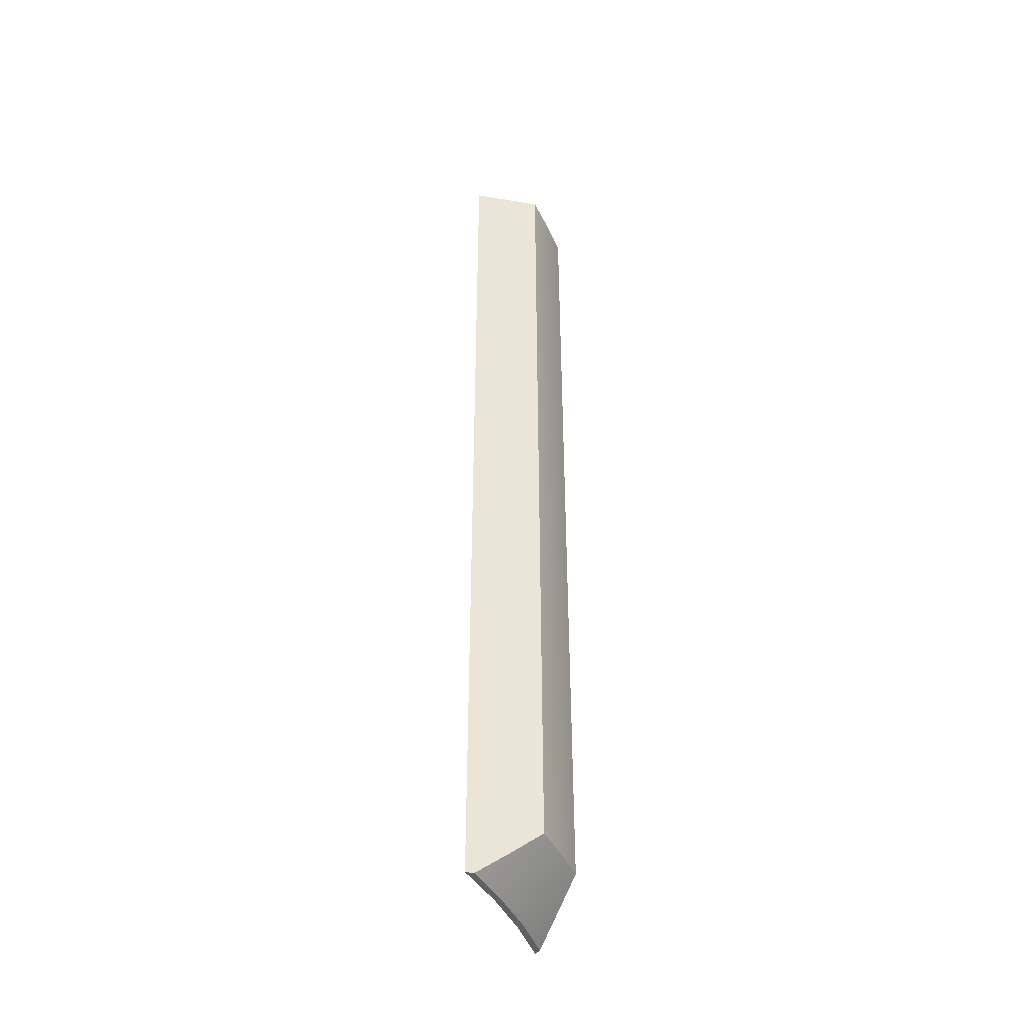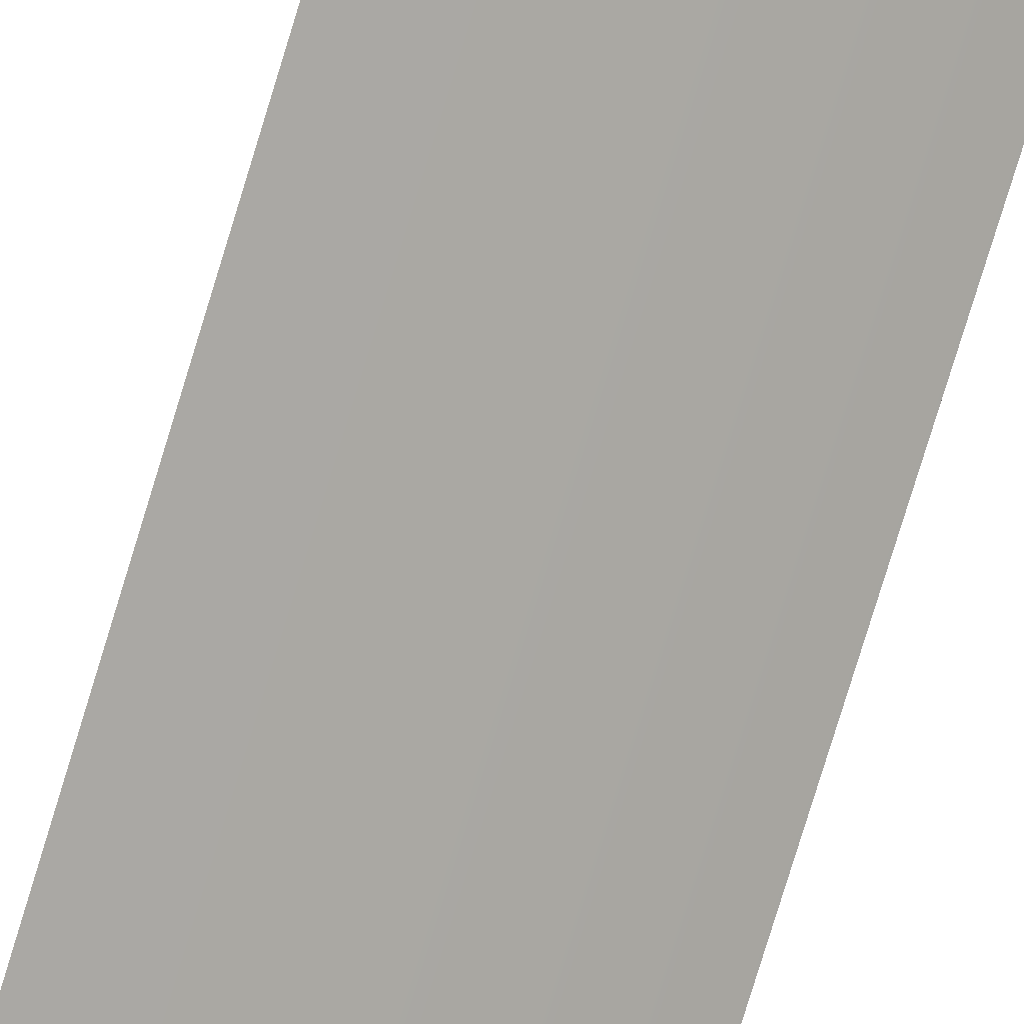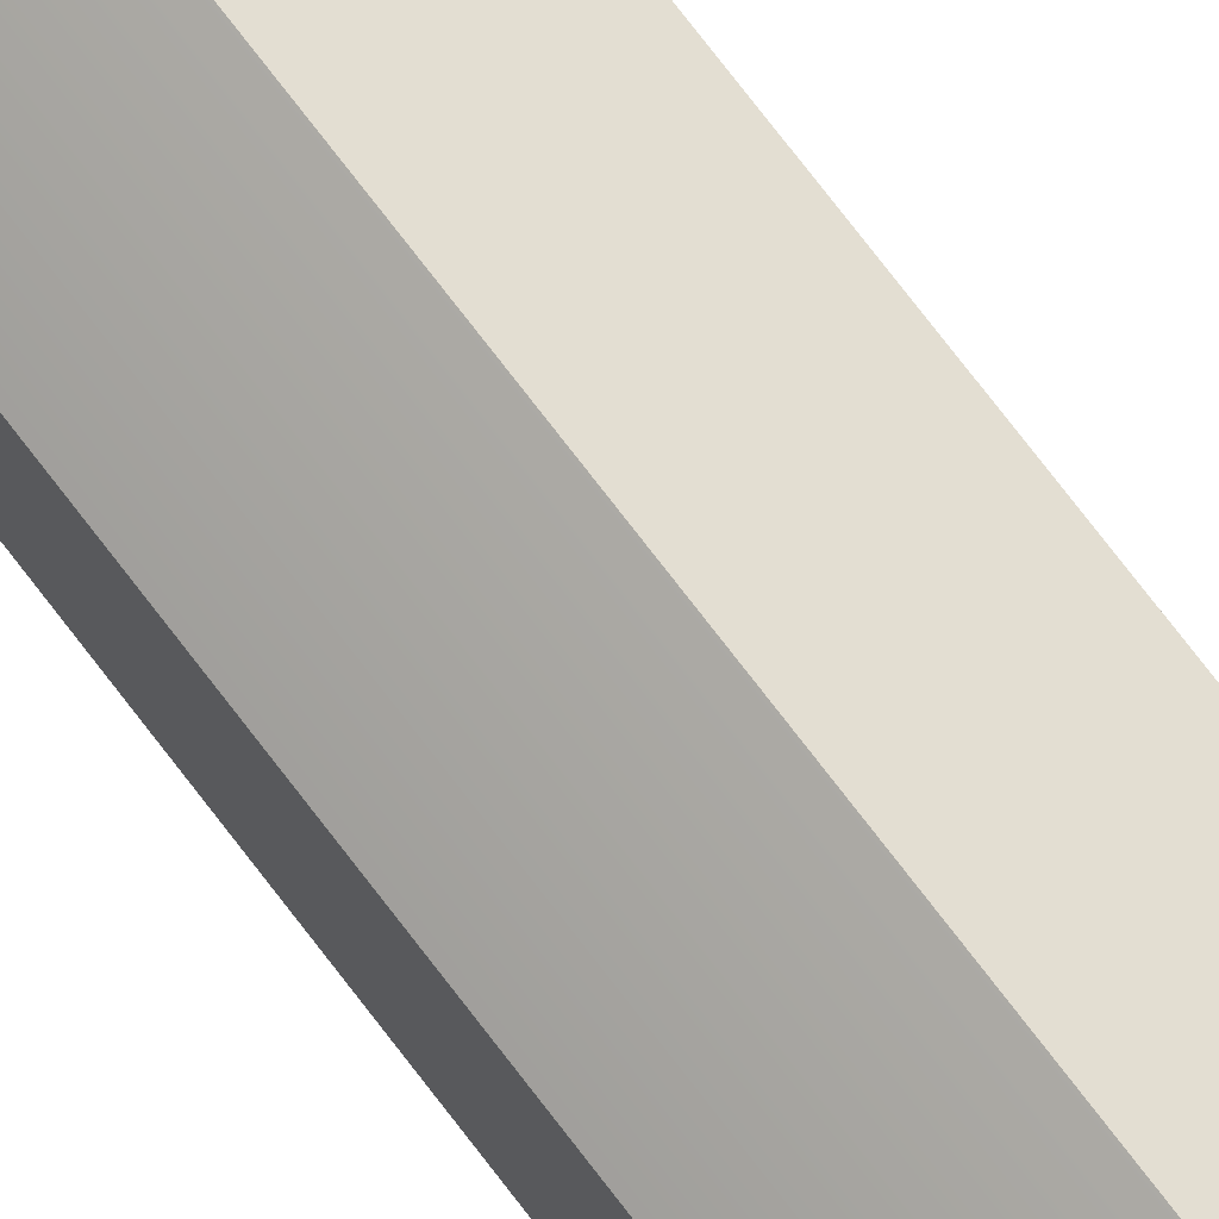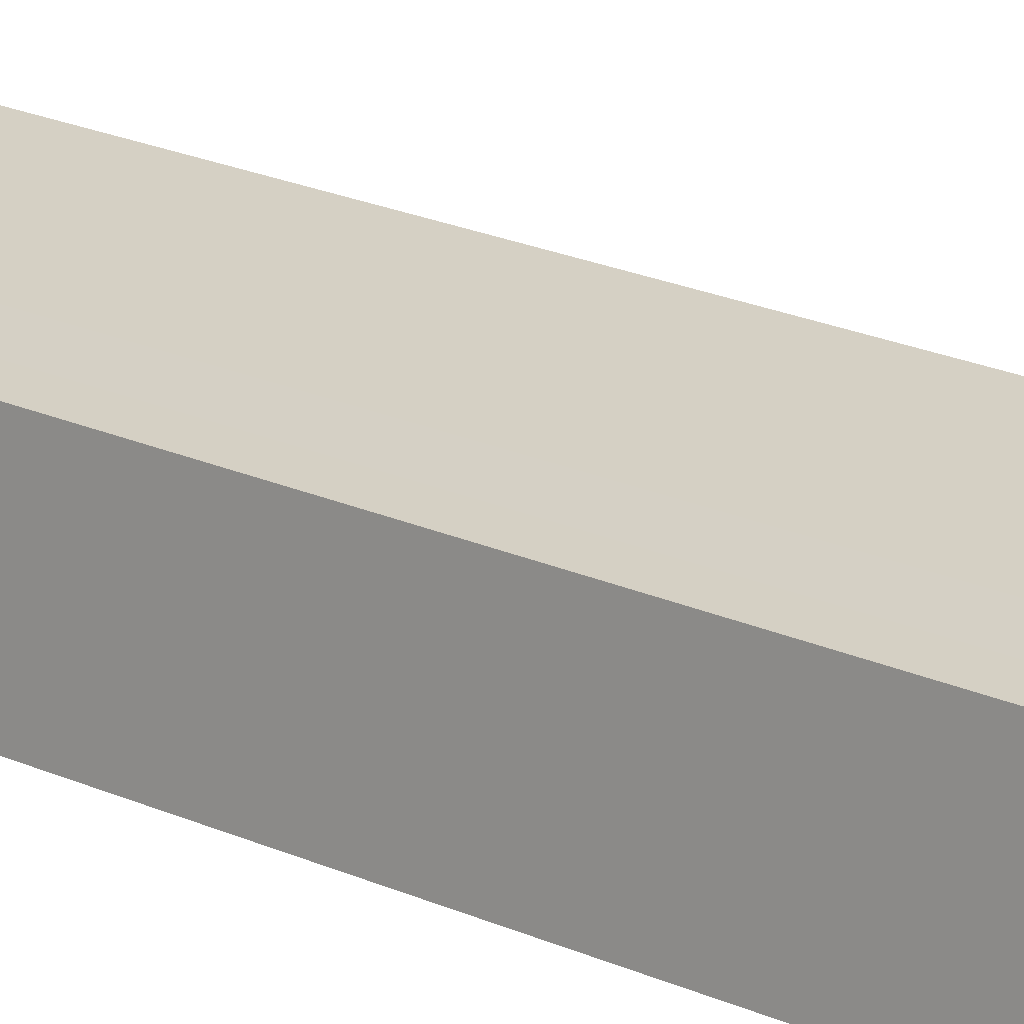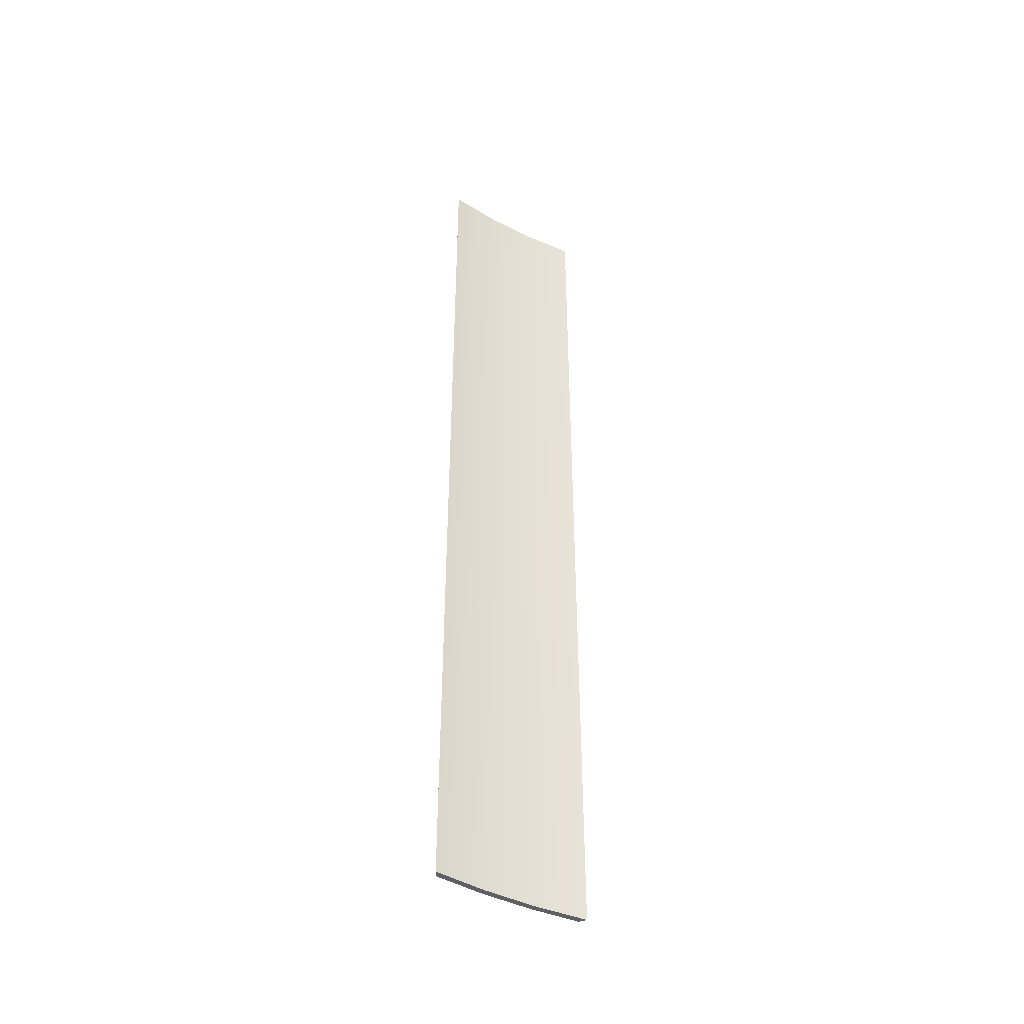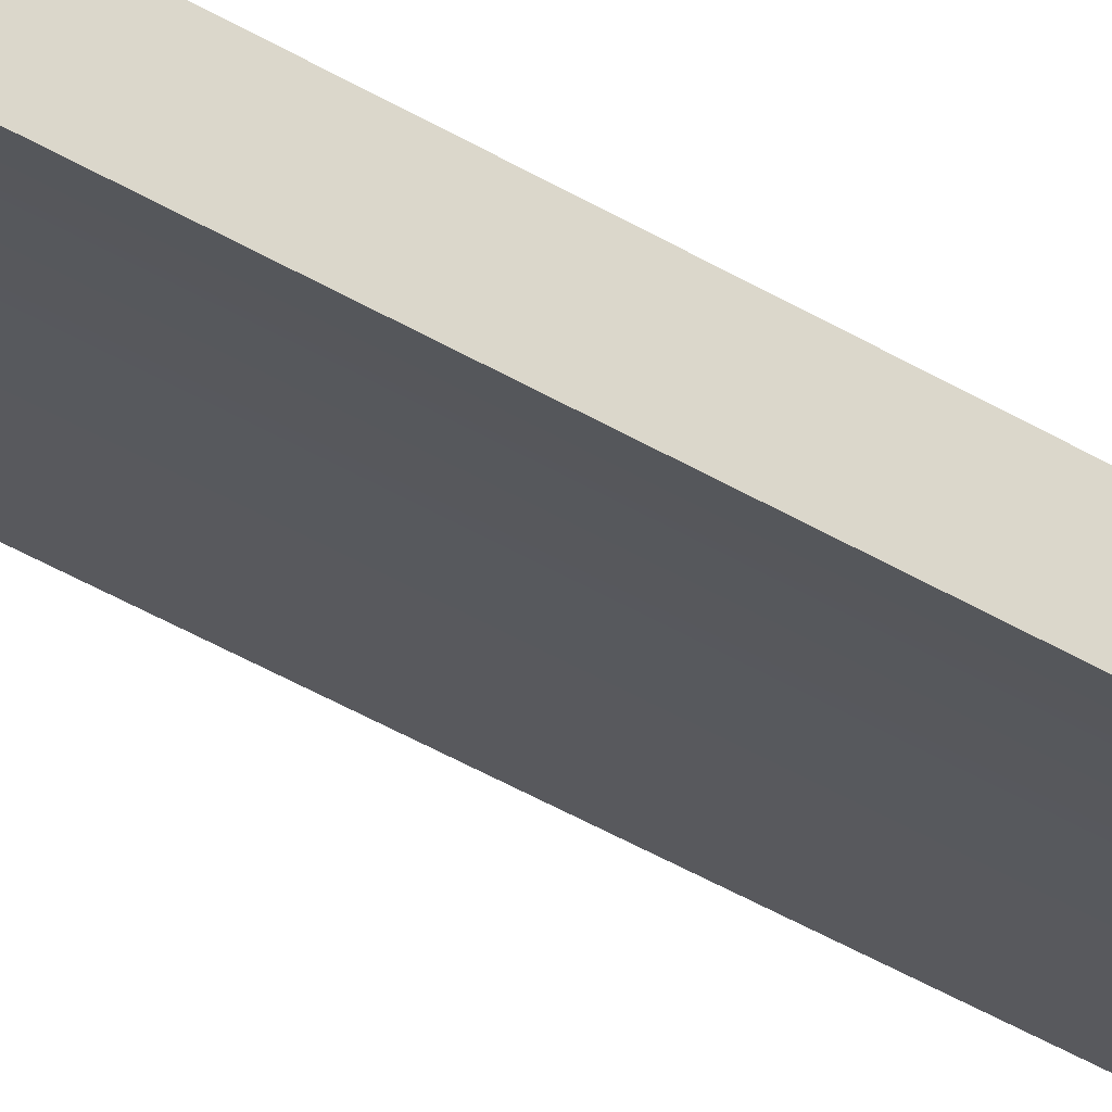
<metadata>
{"format":"obj","ext":"obj","renderer":"f3d","projection":"perspective","resolution":1024,"background":"white","views":[{"elev":-42.9,"azim":142.3,"up":"+Z"},{"elev":-77.0,"azim":163.1,"up":"+Y"},{"elev":79.4,"azim":-37.9,"up":"+Y"},{"elev":15.8,"azim":-42.8,"up":"+Y"},{"elev":-43.3,"azim":-2.5,"up":"+Z"},{"elev":-49.2,"azim":-122.8,"up":"+Y"}]}
</metadata>
<code>
g body_1
v -0.0115 0.002224 -0.0394
v -0.01131 0.002329 -0.0394
v -0.01151 0.002476 -0.0394
v -0.01137 0.002547 -0.0394
v -0.01165 0.002397 -0.0394
v -0.01168 0.002104 -0.0394
v -0.01111 0.002417 -0.0394
v -0.01131 0.002329 -0.0434
v -0.01111 0.002417 -0.0434
v -0.01111 0.002417 -0.0394
v -0.0115 0.002224 -0.0434
v -0.01131 0.002329 -0.0394
v -0.01168 0.002104 -0.0434
v -0.0115 0.002224 -0.0394
v -0.01168 0.002104 -0.0394
v -0.01168 0.002104 -0.0394
v -0.01166 0.002265 -0.0433
v -0.01167 0.002137 -0.0434
v -0.01165 0.002397 -0.0394
v -0.01165 0.002397 -0.0432
v -0.01168 0.002104 -0.0434
v -0.01111 0.002417 -0.0394
v -0.01125 0.002489 -0.0433
v -0.01137 0.002547 -0.0432
v -0.01111 0.002417 -0.0434
v -0.01114 0.002432 -0.0434
v -0.01137 0.002547 -0.0394
v -0.01131 0.002329 -0.0434
v -0.0115 0.002224 -0.0434
v -0.0115 0.002249 -0.0434
v -0.01132 0.002348 -0.0434
v -0.01114 0.002432 -0.0434
v -0.01168 0.002104 -0.0434
v -0.01167 0.002137 -0.0434
v -0.01111 0.002417 -0.0434
v -0.01151 0.002476 -0.0394
v -0.01151 0.002476 -0.0432
v -0.01161 0.00242 -0.0432
v -0.01165 0.002397 -0.0394
v -0.01137 0.002547 -0.0394
v -0.01141 0.002527 -0.0432
v -0.01137 0.002547 -0.0432
v -0.01165 0.002397 -0.0432
v -0.01132 0.002348 -0.0434
v -0.0115 0.002249 -0.0434
v -0.01151 0.002476 -0.0432
v -0.01161 0.00242 -0.0432
v -0.01166 0.002265 -0.0433
v -0.01165 0.002397 -0.0432
v -0.01167 0.002137 -0.0434
v -0.01141 0.002527 -0.0432
v -0.01137 0.002547 -0.0432
v -0.01125 0.002489 -0.0433
v -0.01114 0.002432 -0.0434
f 1 5 6
f 3 2 4
f 3 1 2
f 4 2 7
f 1 3 5
f 32 28 31
f 34 29 33
f 28 32 35
f 28 30 31
f 29 34 30
f 30 28 29
f 12 11 8
f 14 13 11
f 10 8 9
f 11 12 14
f 8 10 12
f 13 14 15
f 18 16 17
f 16 20 17
f 20 16 19
f 16 18 21
f 22 24 27
f 26 22 25
f 24 22 23
f 22 26 23
f 39 38 43
f 41 36 40
f 36 41 37
f 38 36 37
f 36 38 39
f 41 40 42
f 45 49 47
f 44 53 54
f 44 52 53
f 52 44 51
f 48 45 50
f 49 45 48
f 46 45 47
f 44 46 51
f 46 44 45

</code>
